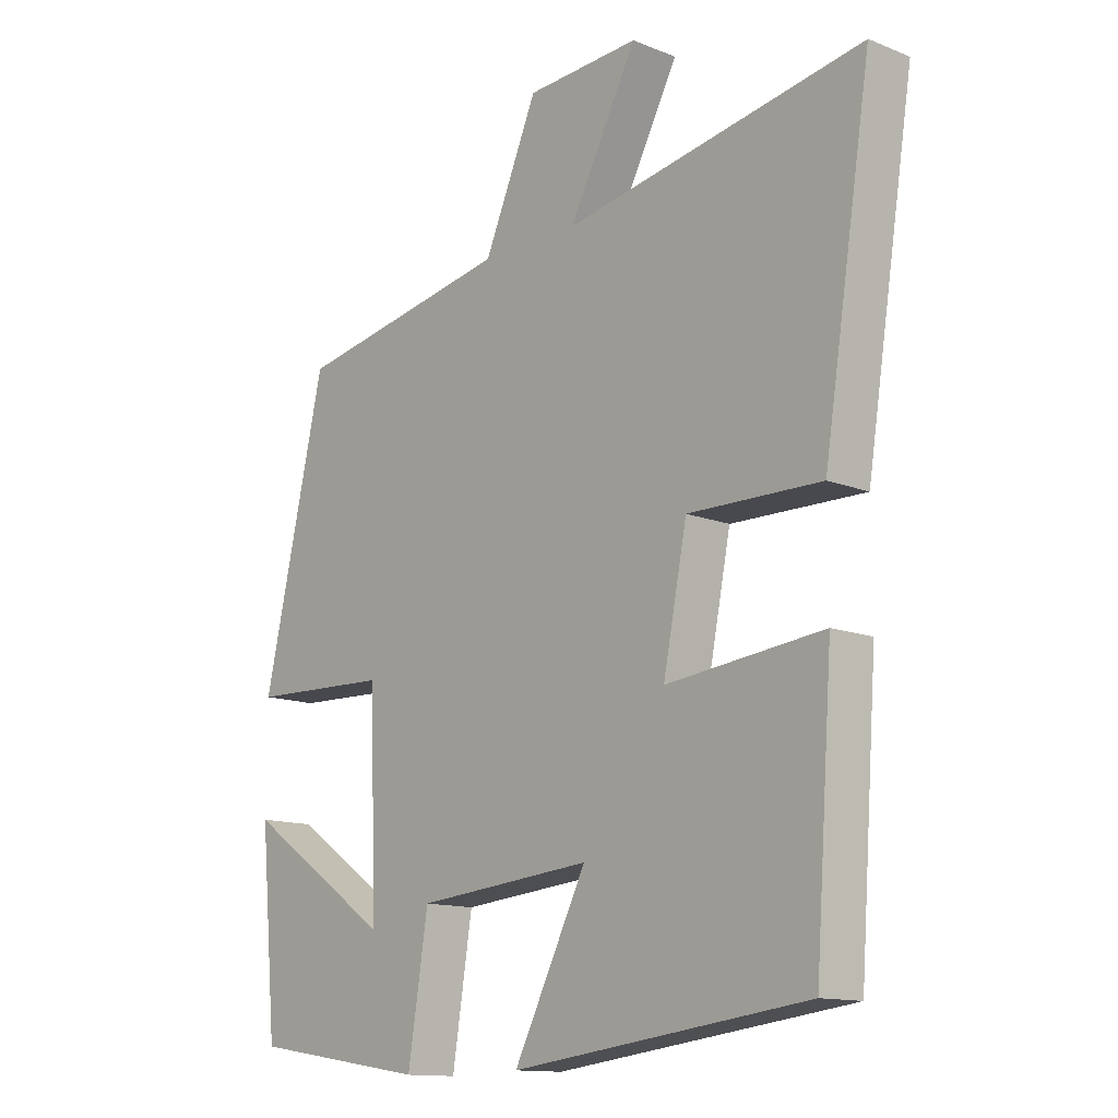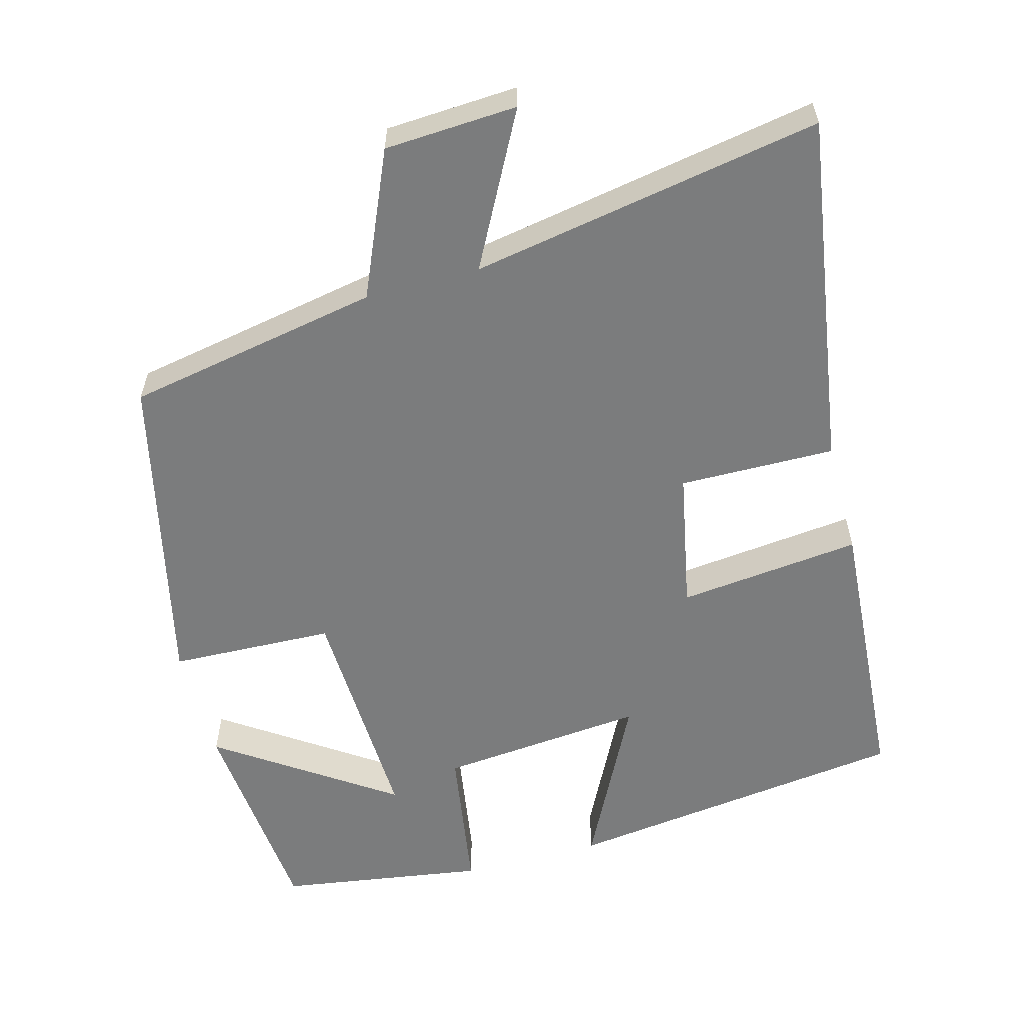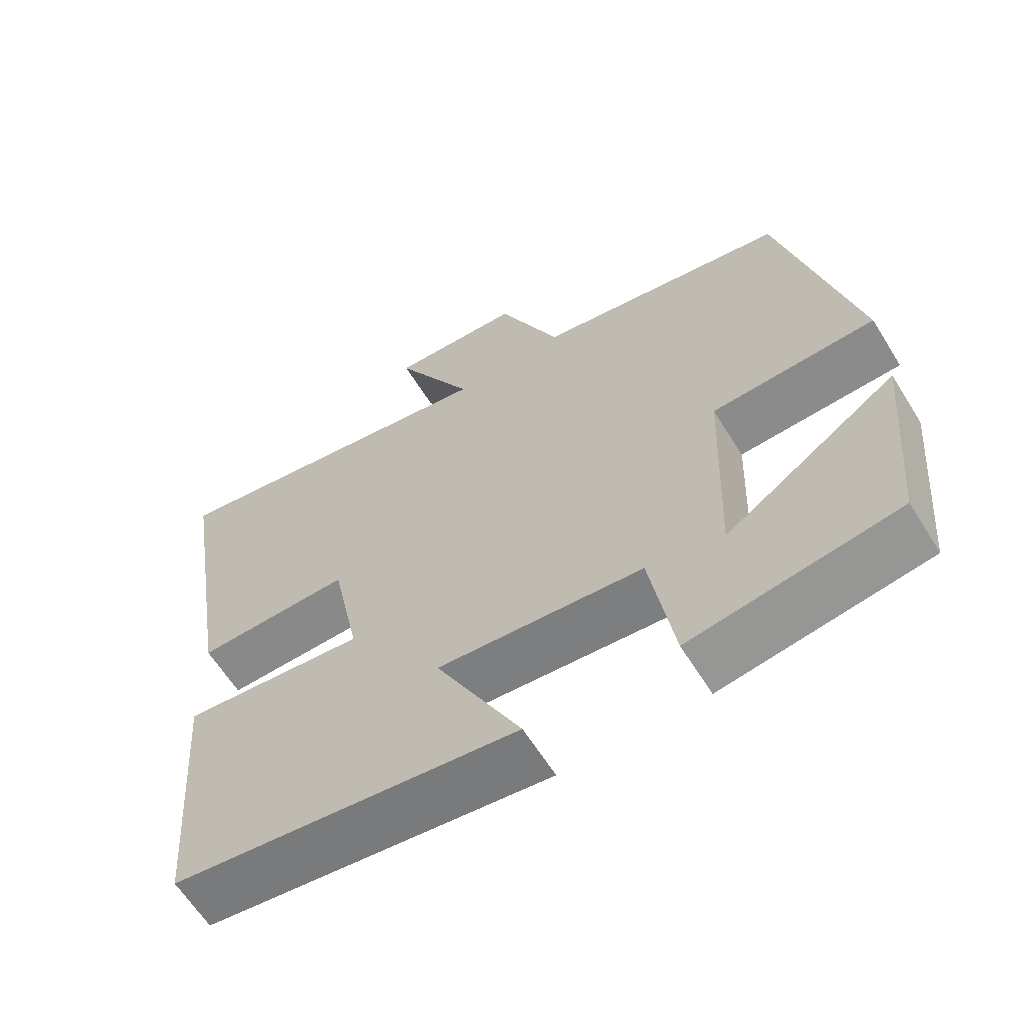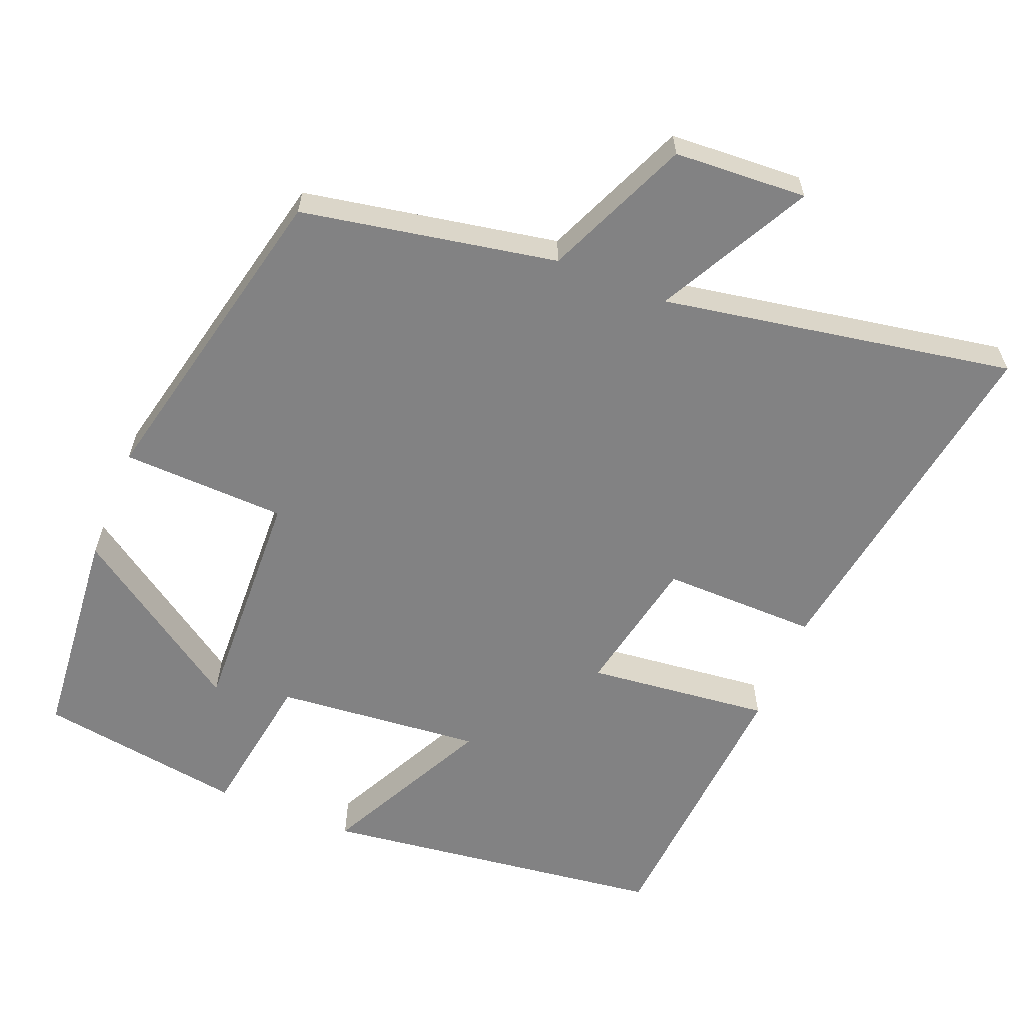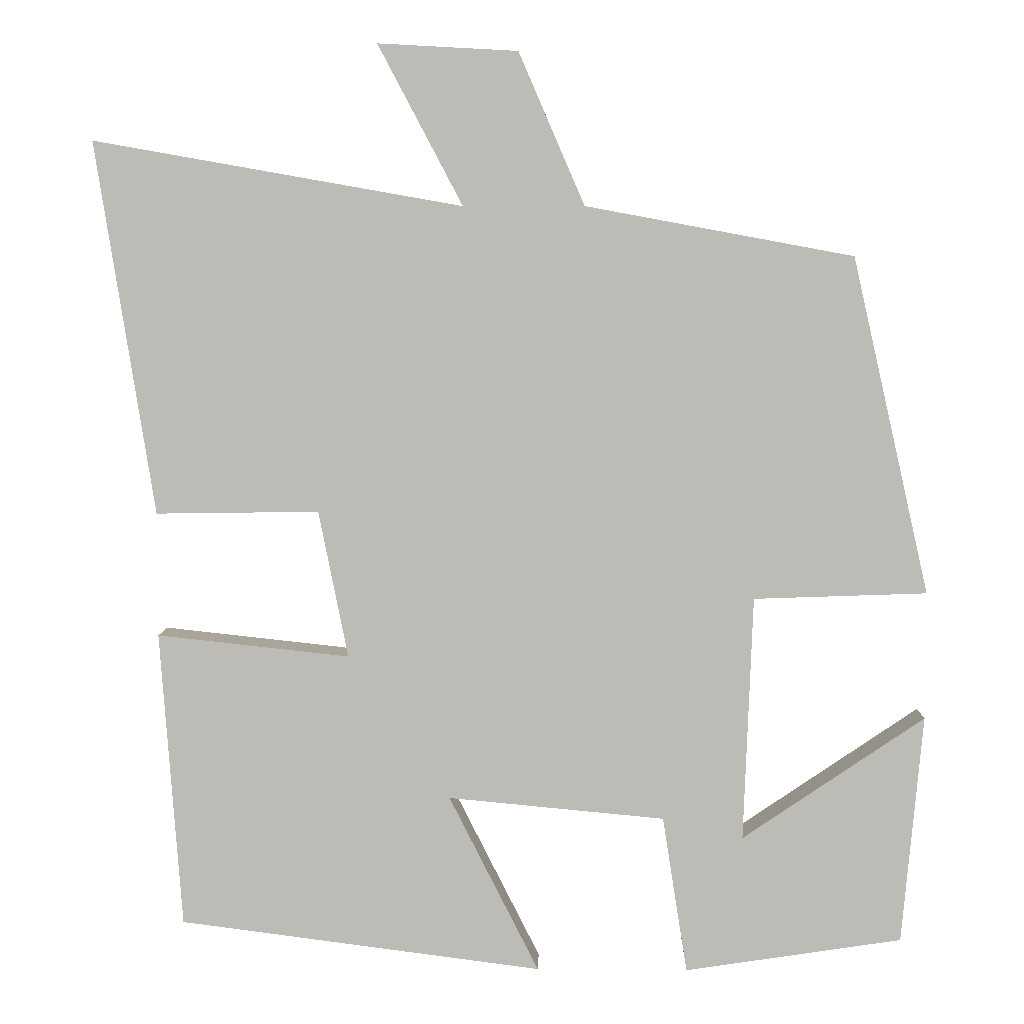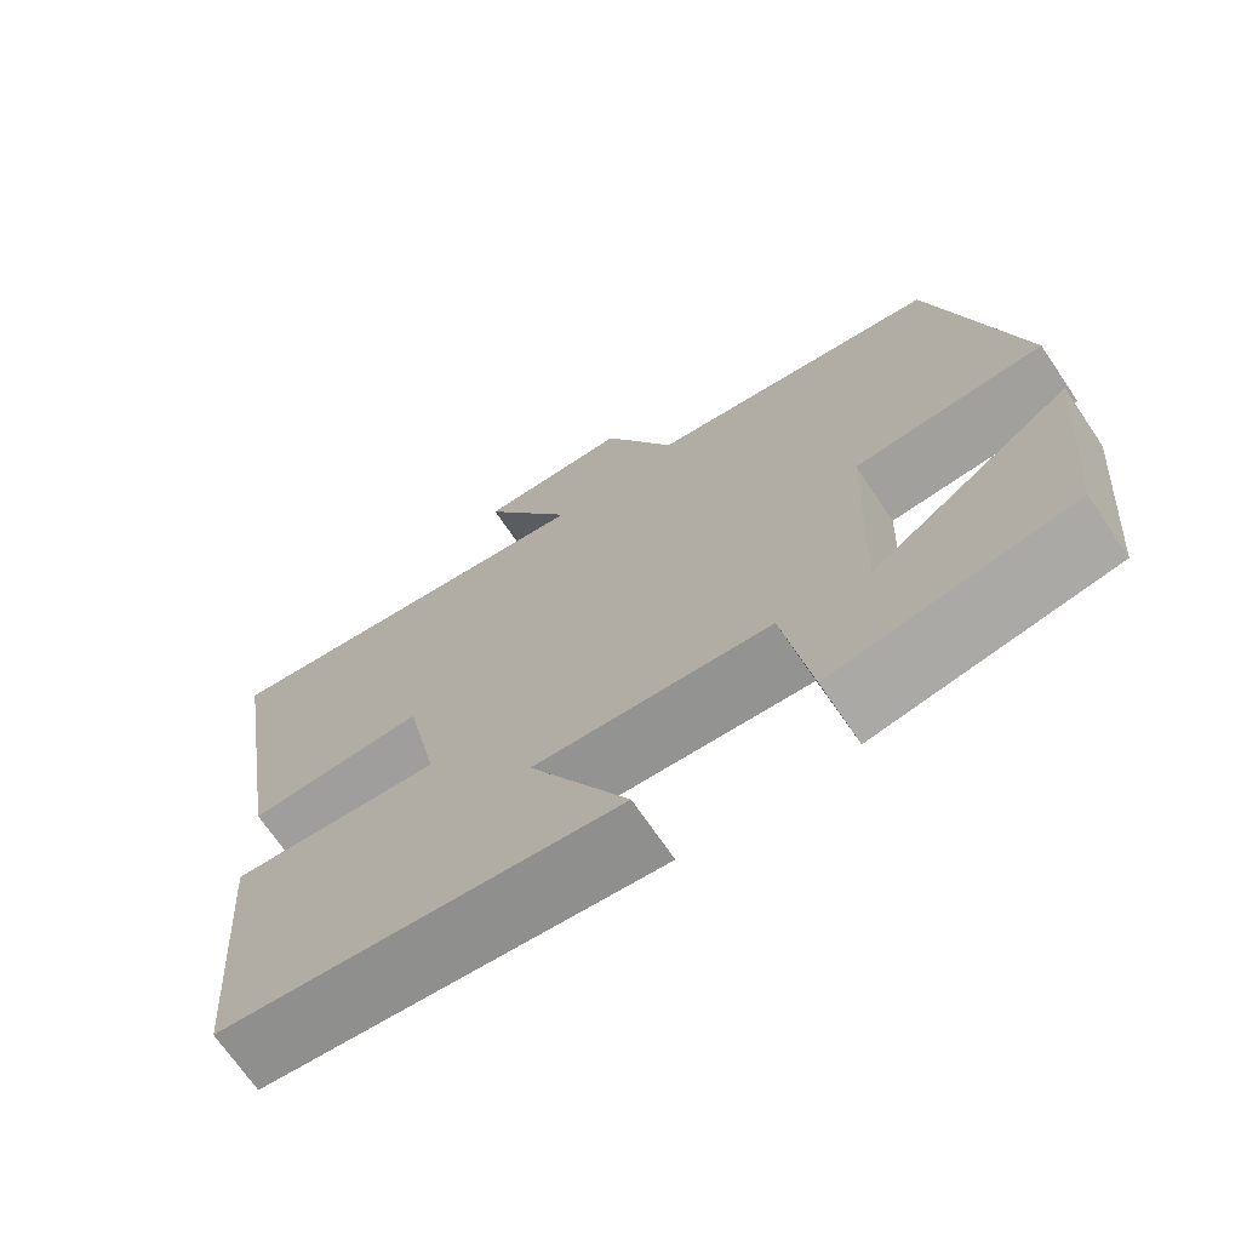
<metadata>
{"format":"obj","ext":"obj","renderer":"f3d","projection":"perspective","resolution":1024,"background":"white","views":[{"elev":-13.2,"azim":47.8,"up":"+Z"},{"elev":-58.6,"azim":15.2,"up":"+Y"},{"elev":-62.7,"azim":-148.1,"up":"+Z"},{"elev":-60.8,"azim":-22.0,"up":"+Y"},{"elev":5.5,"azim":-178.4,"up":"+Z"},{"elev":-70.3,"azim":-145.8,"up":"+Z"}]}
</metadata>
<code>
v -0.473 0.07 -0.457
v -0.5 0.07 -0.162
v -0.265 0.07 -0.322
v -0.277 0.07 -0.006
v -0.5 0.07 0.002
v -0.401 0.07 0.436
v -0.056 0.07 0.5
v 0.029 0.07 0.696
v 0.209 0.07 0.706
v 0.1 0.07 0.5
v 0.576 0.07 0.584
v 0.5 0.07 0.103
v 0.289 0.07 0.106
v 0.251 0.07 -0.084
v 0.5 0.07 -0.057
v 0.472 0.07 -0.44
v 0.003 0.07 -0.5
v 0.119 0.07 -0.271
v -0.161 0.07 -0.297
v -0.193 0.07 -0.5
v -0.473 0 -0.457
v -0.5 0 -0.162
v -0.265 0 -0.322
v -0.277 0 -0.006
v -0.5 0 0.002
v -0.401 0 0.436
v -0.056 0 0.5
v 0.029 0 0.696
v 0.209 0 0.706
v 0.1 0 0.5
v 0.576 0 0.584
v 0.5 0 0.103
v 0.289 0 0.106
v 0.251 0 -0.084
v 0.5 0 -0.057
v 0.472 0 -0.44
v 0.003 0 -0.5
v 0.119 0 -0.271
v -0.161 0 -0.297
v -0.193 0 -0.5
f 19 20 1
f 15 16 17 18
f 14 15 18 19
f 13 14 19
f 10 11 12 13
f 10 13 19
f 7 8 9 10
f 4 5 6 7
f 3 4 7 10
f 1 2 3
f 19 1 3
f 3 10 19
f 21 40 39
f 38 37 36 35
f 39 38 35 34
f 39 34 33
f 33 32 31 30
f 39 33 30
f 30 29 28 27
f 27 26 25 24
f 30 27 24 23
f 23 22 21
f 23 21 39
f 39 30 23
f 1 21 22 2
f 2 22 23 3
f 3 23 24 4
f 4 24 25 5
f 5 25 26 6
f 6 26 27 7
f 7 27 28 8
f 8 28 29 9
f 9 29 30 10
f 10 30 31 11
f 11 31 32 12
f 12 32 33 13
f 13 33 34 14
f 14 34 35 15
f 15 35 36 16
f 16 36 37 17
f 17 37 38 18
f 18 38 39 19
f 19 39 40 20
f 20 40 21 1

</code>
